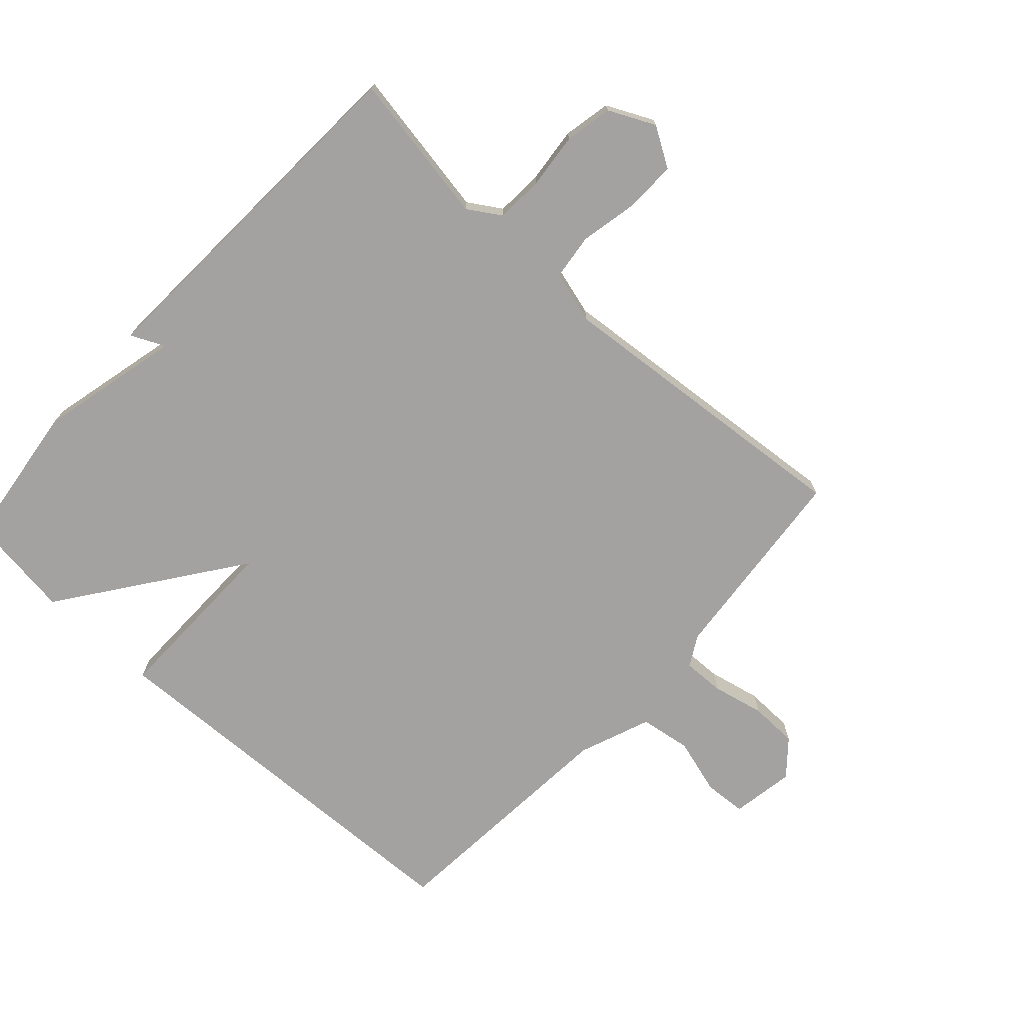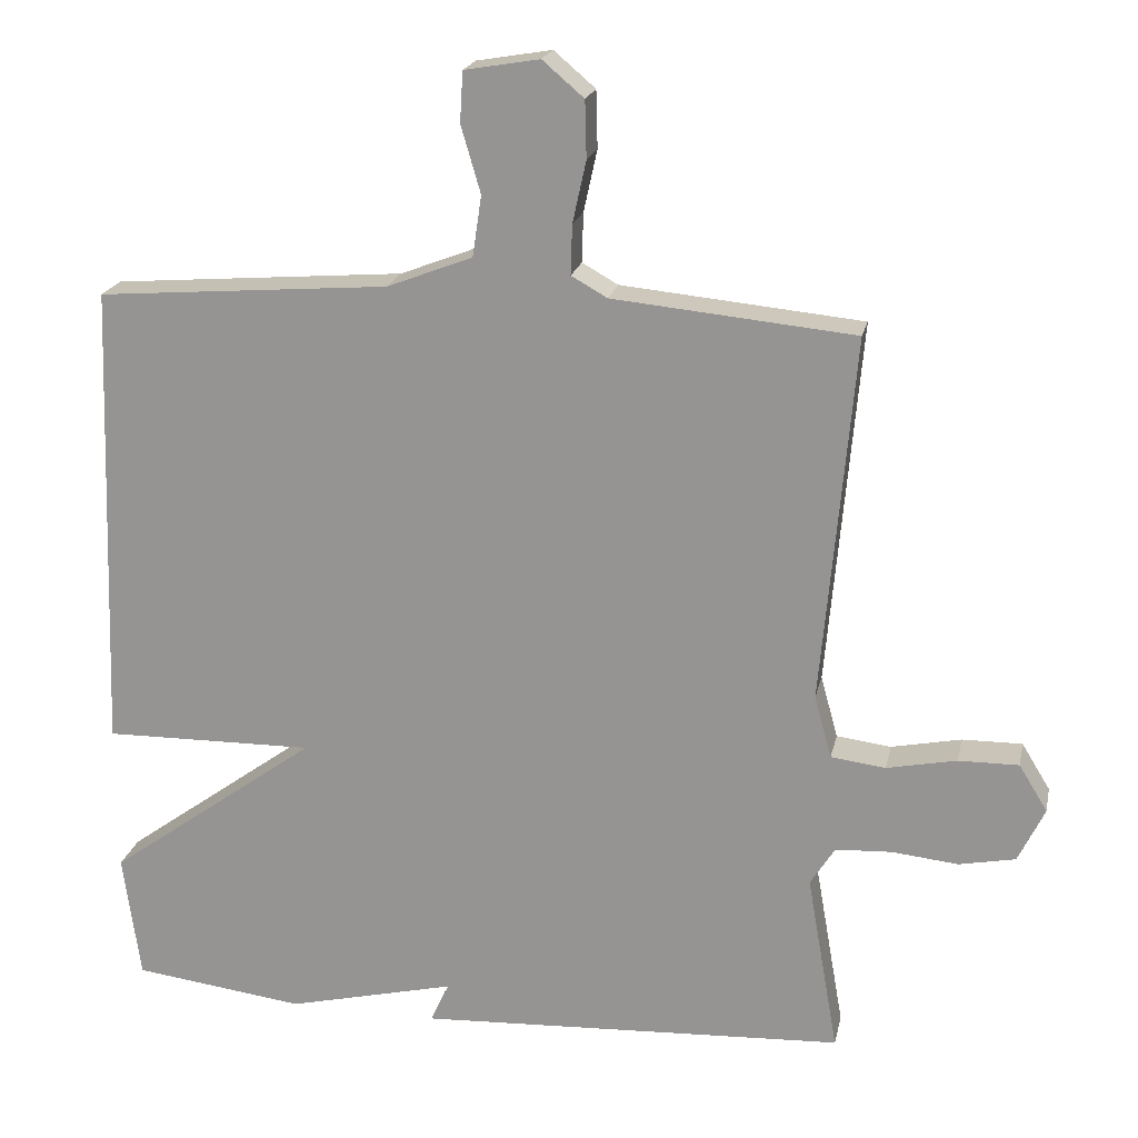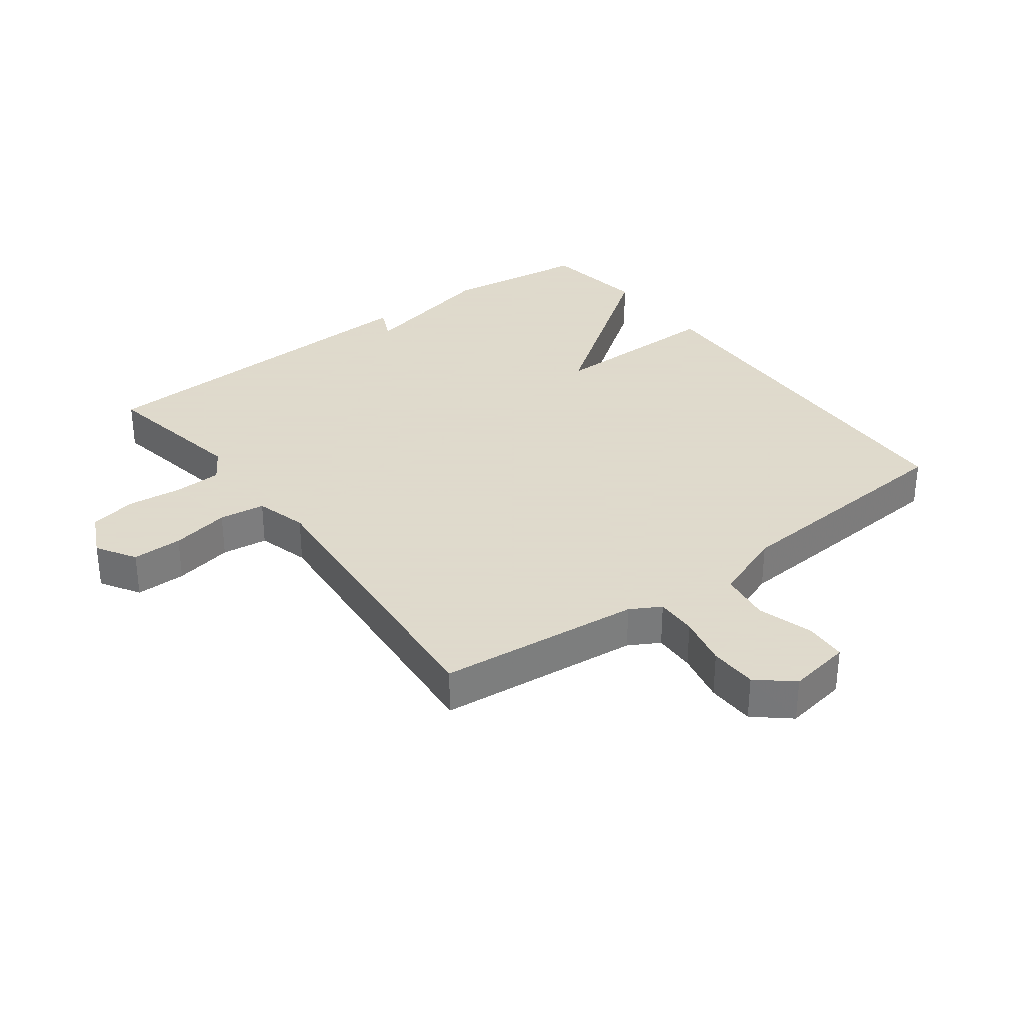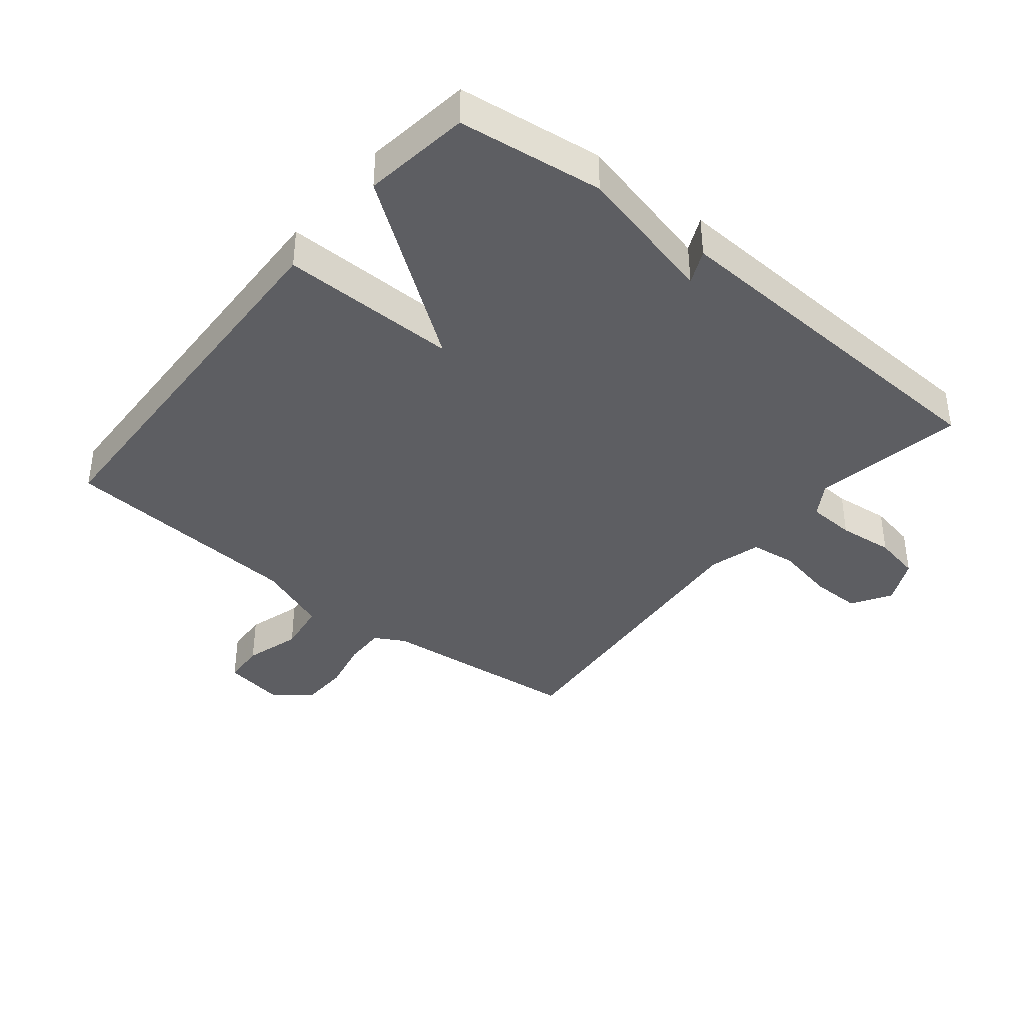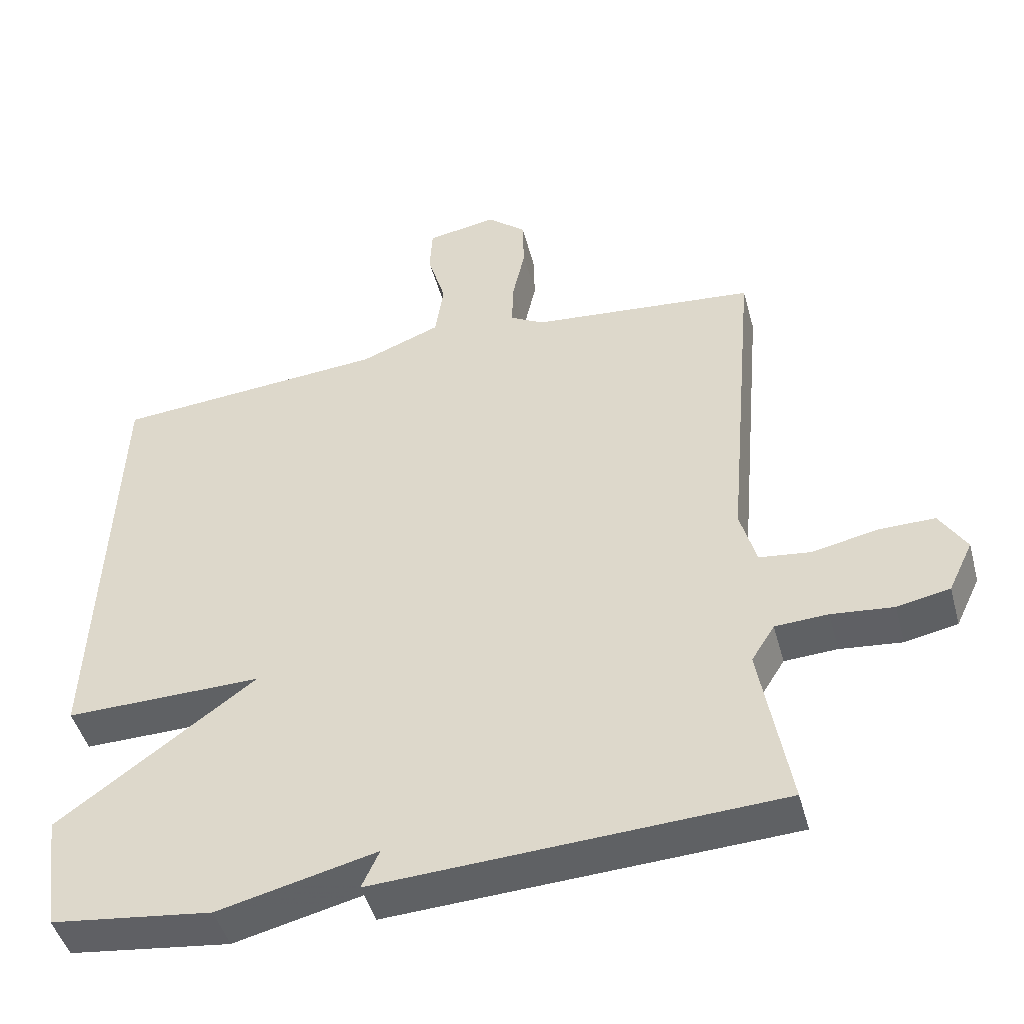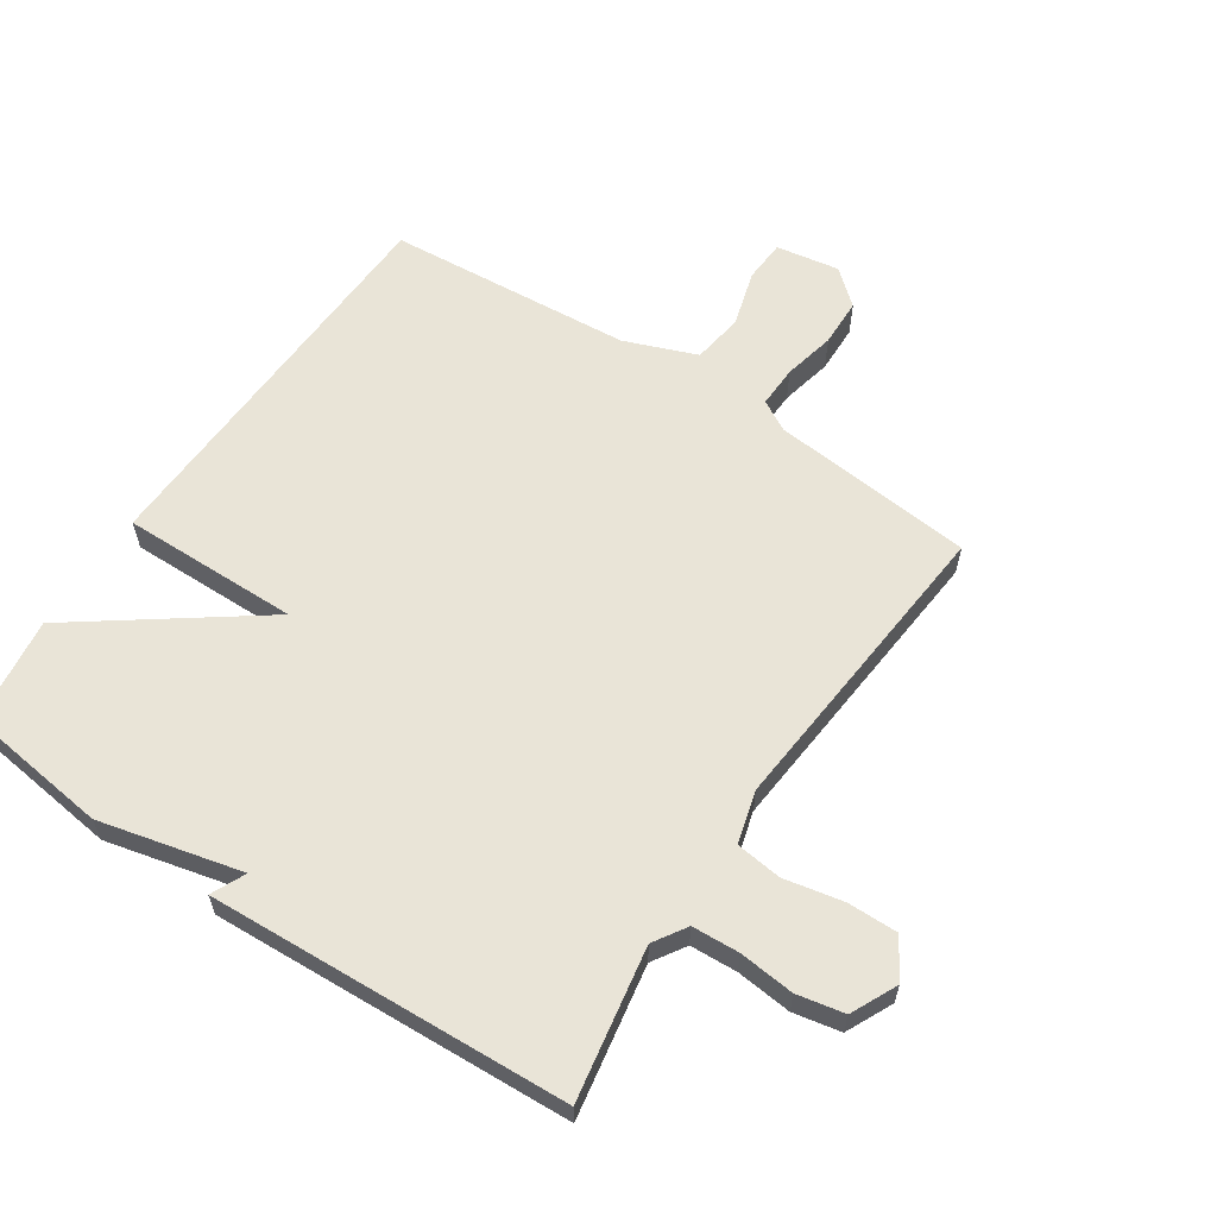
<metadata>
{"format":"obj","ext":"obj","renderer":"f3d","projection":"perspective","resolution":1024,"background":"white","views":[{"elev":-72.7,"azim":-132.4,"up":"+Y"},{"elev":20.2,"azim":-168.1,"up":"+Z"},{"elev":32.4,"azim":-36.8,"up":"+Y"},{"elev":-38.8,"azim":140.9,"up":"+Y"},{"elev":-46.4,"azim":-164.9,"up":"+Z"},{"elev":60.8,"azim":-146.3,"up":"+Y"}]}
</metadata>
<code>
v -0.5 0.07 0.5
v -0.178 0.07 0.531
v -0.13 0.07 0.558
v -0.132 0.07 0.624
v -0.15 0.07 0.706
v -0.148 0.07 0.782
v -0.093 0.07 0.829
v 0.007 0.07 0.812
v 0.011 0.07 0.745
v -0.015 0.07 0.656
v -0.003 0.07 0.575
v 0.111 0.07 0.531
v 0.5 0.07 0.5
v 0.523 0.07 -0.131
v 0.242 0.07 -0.127
v 0.523 0.07 -0.331
v 0.5 0.07 -0.5
v 0.271 0.07 -0.529
v 0.046 0.07 -0.475
v 0.071 0.07 -0.529
v -0.5 0.07 -0.5
v -0.458 0.07 -0.26
v -0.491 0.07 -0.208
v -0.566 0.07 -0.204
v -0.654 0.07 -0.213
v -0.729 0.07 -0.198
v -0.764 0.07 -0.125
v -0.726 0.07 -0.063
v -0.646 0.07 -0.064
v -0.553 0.07 -0.083
v -0.48 0.07 -0.074
v -0.457 0.07 0.009
v -0.5 0 0.5
v -0.178 0 0.531
v -0.13 0 0.558
v -0.132 0 0.624
v -0.15 0 0.706
v -0.148 0 0.782
v -0.093 0 0.829
v 0.007 0 0.812
v 0.011 0 0.745
v -0.015 0 0.656
v -0.003 0 0.575
v 0.111 0 0.531
v 0.5 0 0.5
v 0.523 0 -0.131
v 0.242 0 -0.127
v 0.523 0 -0.331
v 0.5 0 -0.5
v 0.271 0 -0.529
v 0.046 0 -0.475
v 0.071 0 -0.529
v -0.5 0 -0.5
v -0.458 0 -0.26
v -0.491 0 -0.208
v -0.566 0 -0.204
v -0.654 0 -0.213
v -0.729 0 -0.198
v -0.764 0 -0.125
v -0.726 0 -0.063
v -0.646 0 -0.064
v -0.553 0 -0.083
v -0.48 0 -0.074
v -0.457 0 0.009
f 28 29 30
f 27 28 30
f 26 27 30
f 25 26 30
f 24 25 30
f 23 24 30 31
f 22 23 31 32
f 19 20 21 22
f 19 22 32
f 18 19 32
f 17 18 32
f 16 17 32
f 15 16 32
f 32 1 2
f 15 32 2
f 14 15 2
f 13 14 2
f 12 13 2
f 8 9 10
f 7 8 10
f 6 7 10
f 5 6 10
f 4 5 10
f 3 4 10 11
f 2 3 11 12
f 62 61 60
f 62 60 59
f 62 59 58
f 62 58 57
f 62 57 56
f 63 62 56 55
f 64 63 55 54
f 54 53 52 51
f 64 54 51
f 64 51 50
f 64 50 49
f 64 49 48
f 64 48 47
f 34 33 64
f 34 64 47
f 34 47 46
f 34 46 45
f 34 45 44
f 42 41 40
f 42 40 39
f 42 39 38
f 42 38 37
f 42 37 36
f 43 42 36 35
f 44 43 35 34
f 1 33 34 2
f 2 34 35 3
f 3 35 36 4
f 4 36 37 5
f 5 37 38 6
f 6 38 39 7
f 7 39 40 8
f 8 40 41 9
f 9 41 42 10
f 10 42 43 11
f 11 43 44 12
f 12 44 45 13
f 13 45 46 14
f 14 46 47 15
f 15 47 48 16
f 16 48 49 17
f 17 49 50 18
f 18 50 51 19
f 19 51 52 20
f 20 52 53 21
f 21 53 54 22
f 22 54 55 23
f 23 55 56 24
f 24 56 57 25
f 25 57 58 26
f 26 58 59 27
f 27 59 60 28
f 28 60 61 29
f 29 61 62 30
f 30 62 63 31
f 31 63 64 32
f 32 64 33 1

</code>
